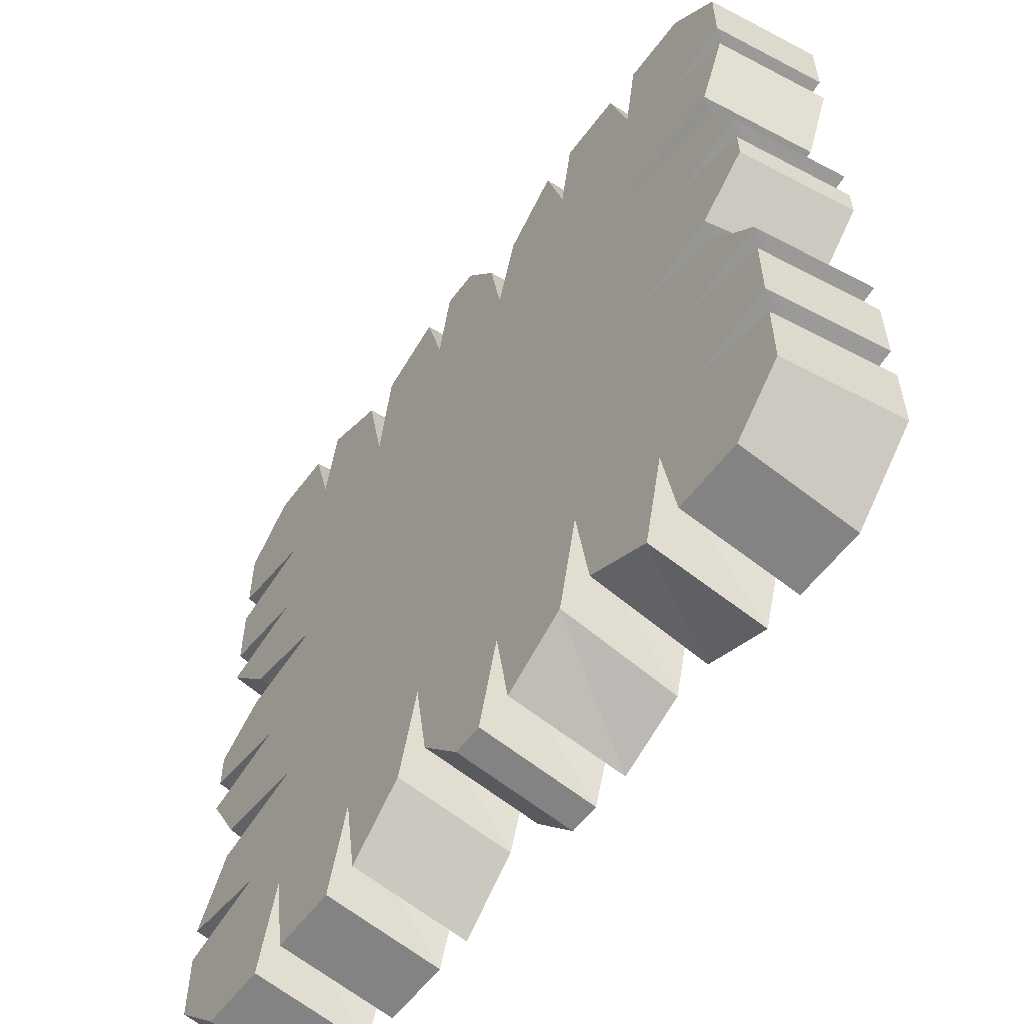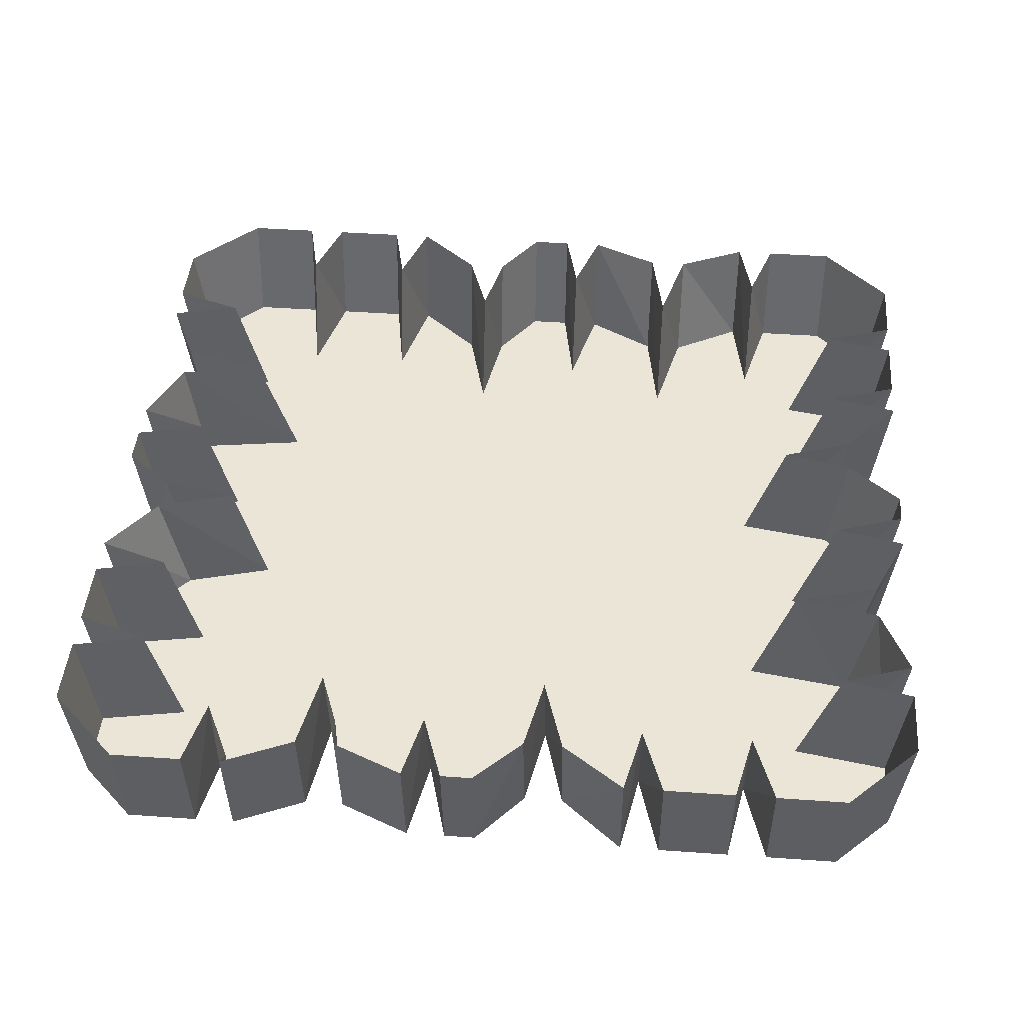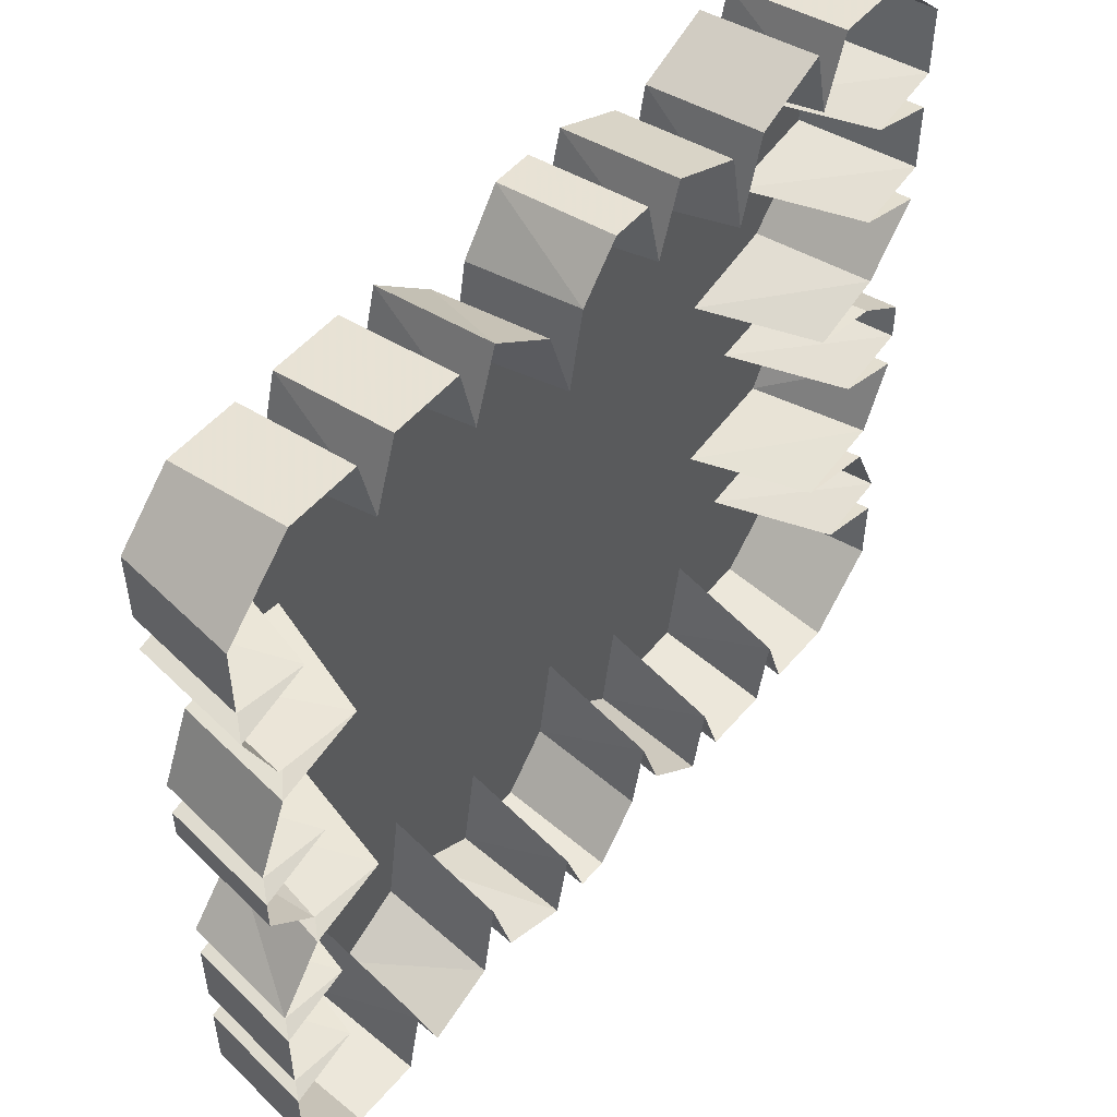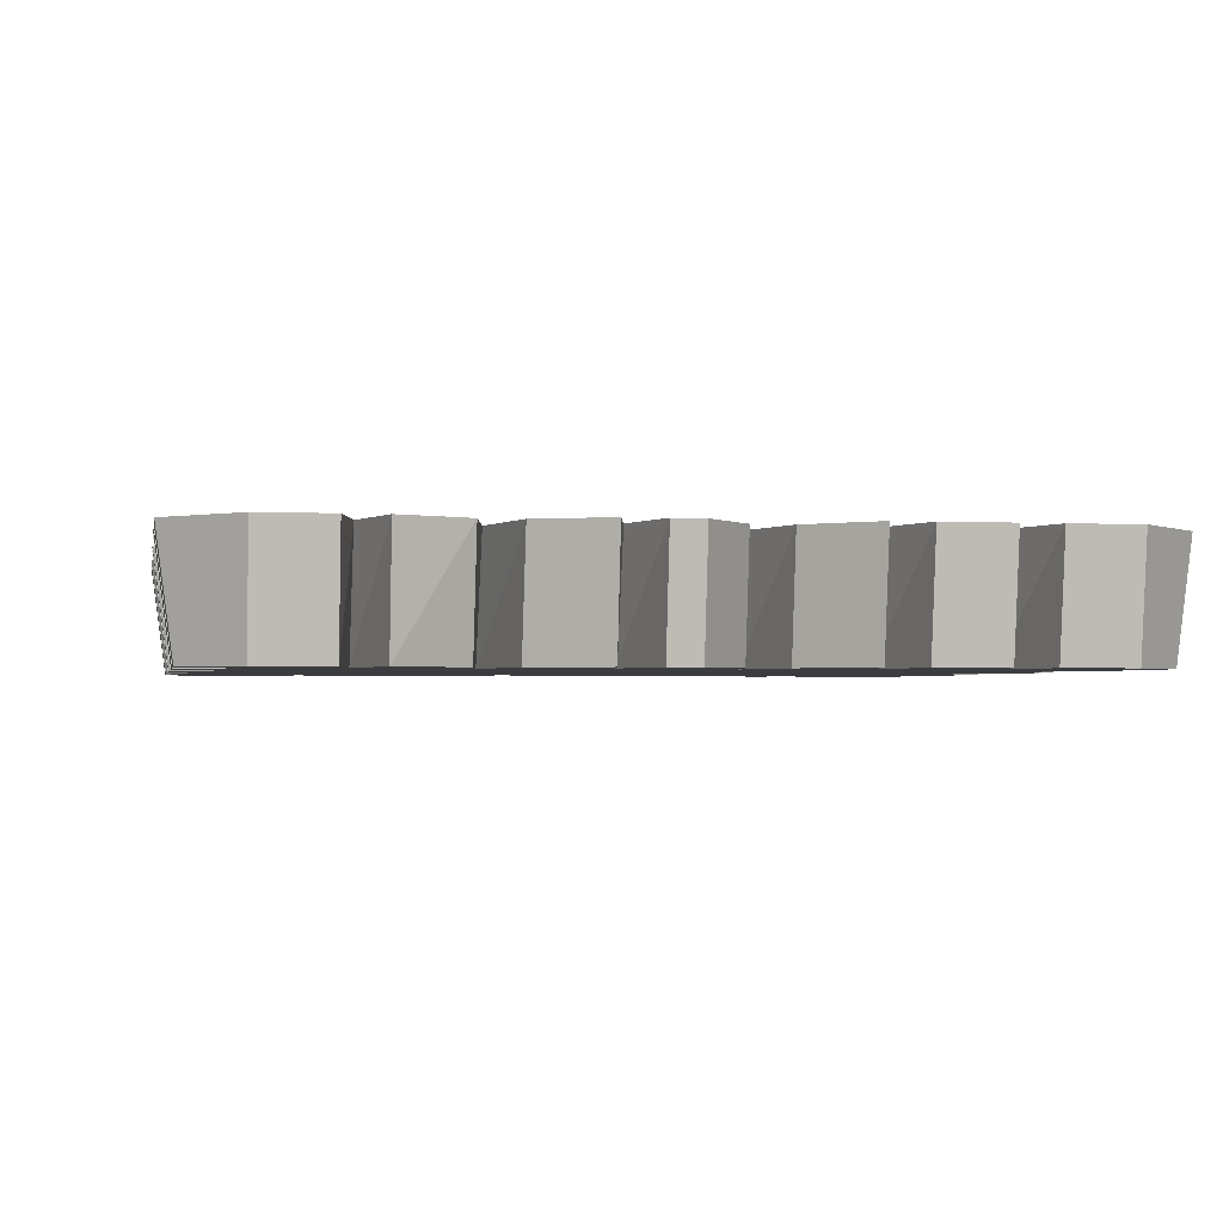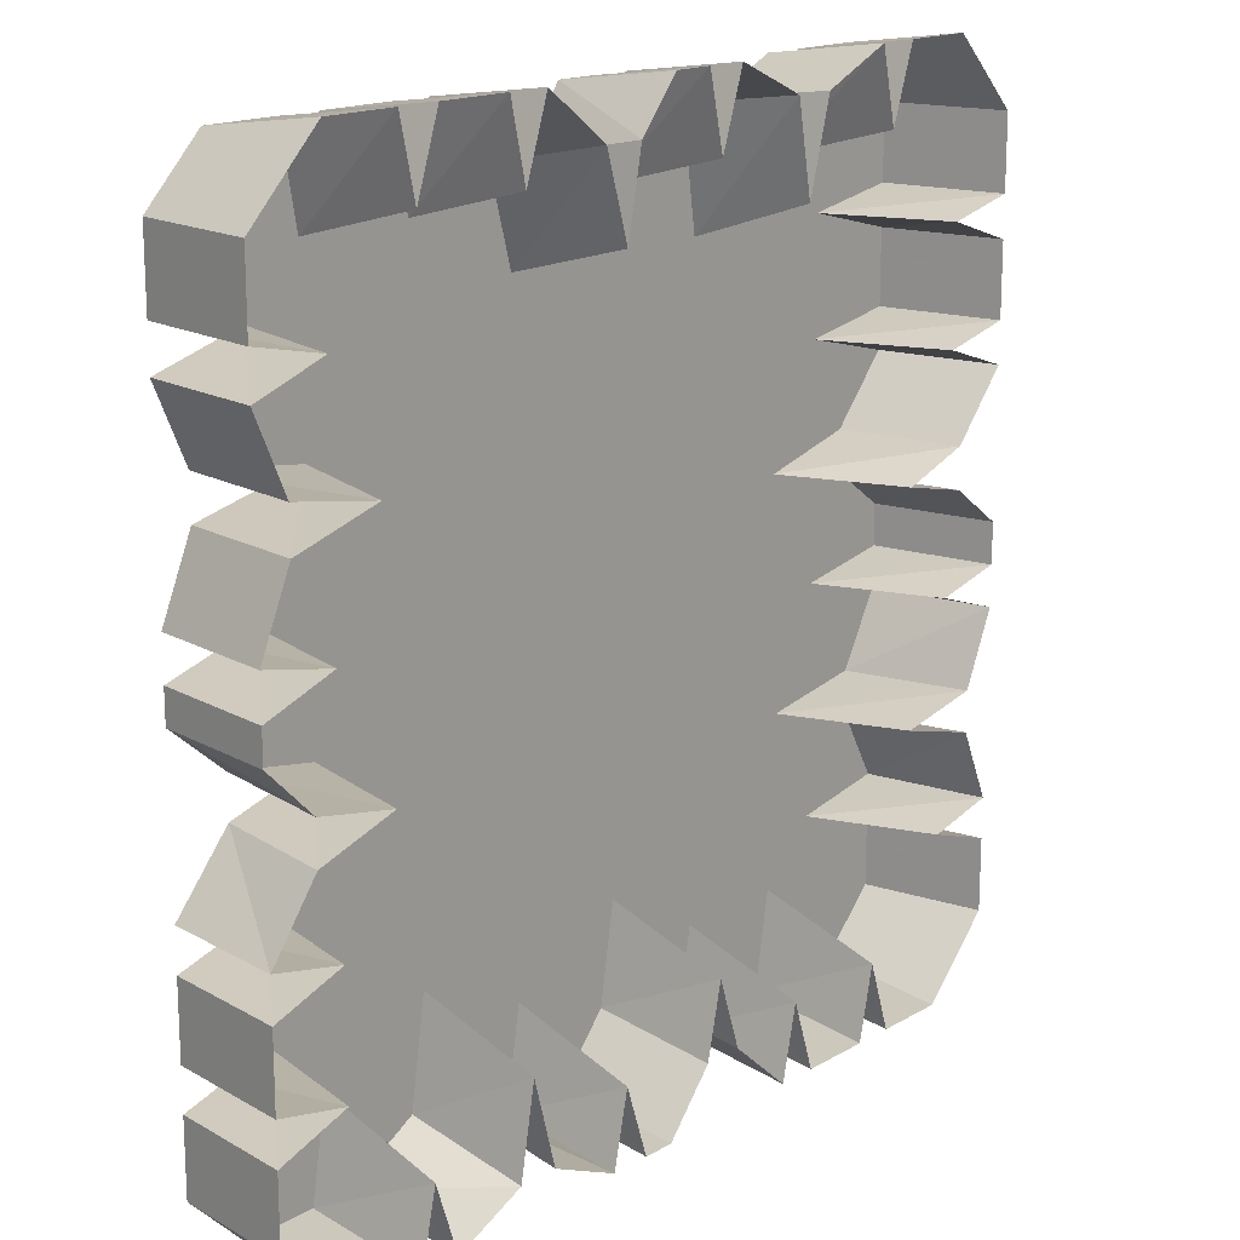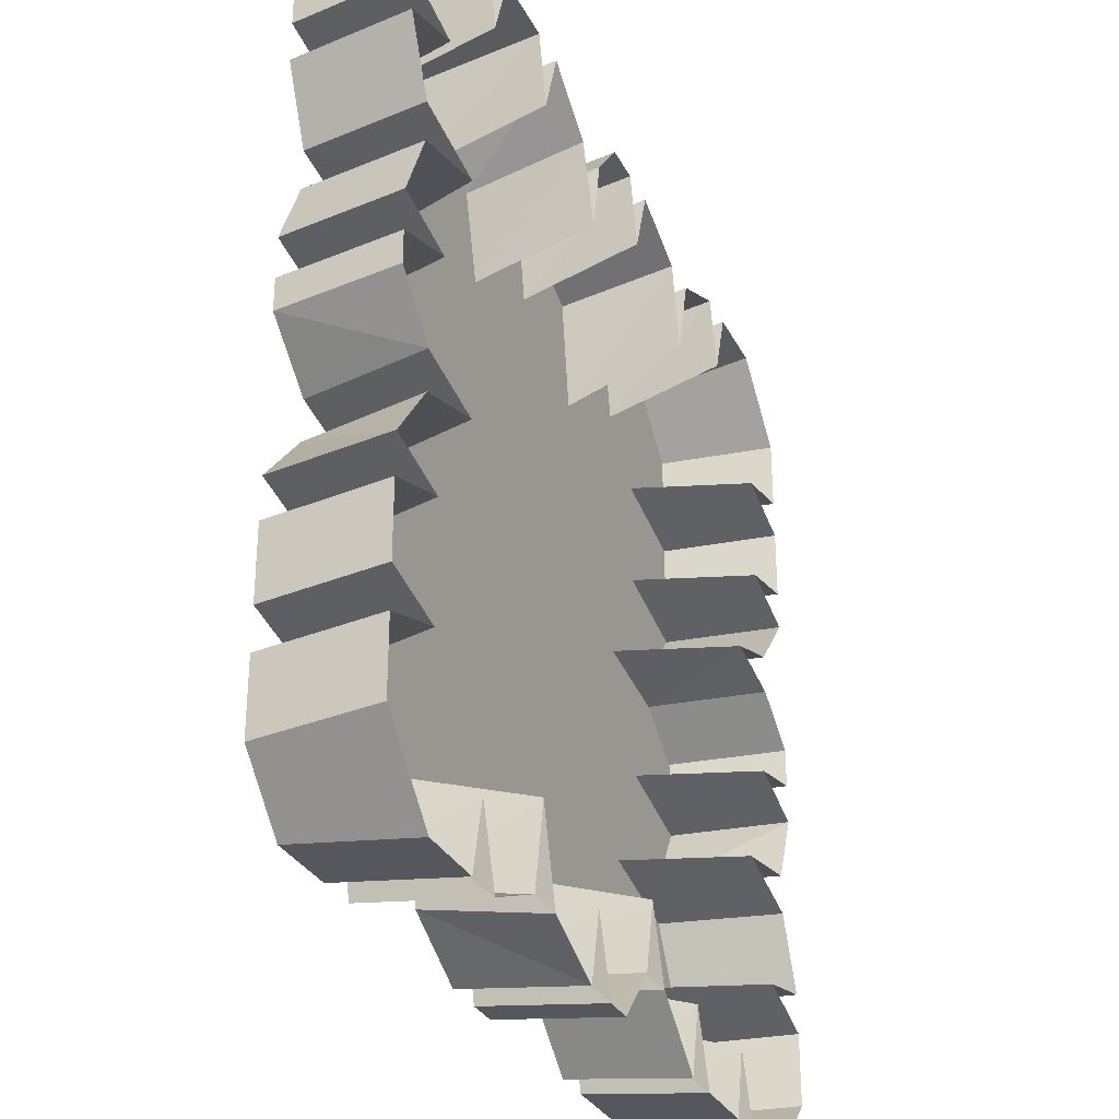
<metadata>
{"format":"obj","ext":"obj","renderer":"f3d","projection":"perspective","resolution":1024,"background":"white","views":[{"elev":-57.4,"azim":53.8,"up":"+Z"},{"elev":44.4,"azim":94.7,"up":"+Y"},{"elev":51.4,"azim":129.0,"up":"+Z"},{"elev":-2.0,"azim":169.3,"up":"+Y"},{"elev":16.6,"azim":130.9,"up":"+Z"},{"elev":-30.9,"azim":113.1,"up":"+Z"}]}
</metadata>
<code>
v 0.3438 -0.1172 -0.2578
v 0.3594 -0.1172 -0.3516
v 0.4297 -0.1172 -0.3516
v 0.3984 -0.1172 -0.2031
v 0.07031 -0.1172 0.07031
v 0.2344 -0.1172 -0.2109
v 0.3203 -0.1172 -0.3516
v 0.3203 0 -0.3672
v 0.3438 0 -0.2969
v 0.3594 0 -0.3672
v 0.4297 0 -0.3672
v 0.4844 -0.1172 -0.2969
v 0.4844 -0.1172 -0.2266
v 0.5 0 -0.2266
v 0.4297 0 -0.2031
v 0.4844 -0.1172 -0.1875
v 0.4844 -0.1172 -0.1172
v 0.3984 -0.1172 -0.09375
v 0.3438 -0.1172 0.007812
v 0.4844 -0.1172 0.07031
v 0.3984 -0.1172 0.125
v 0.3438 -0.1172 0.2344
v 0.3984 -0.1172 0.3438
v 0.3438 -0.1172 0.3984
v 0.2344 -0.1172 0.3984
v 0.125 -0.1172 0.3438
v 0.07031 -0.1172 0.4844
v 0.01562 -0.1172 0.3984
v -0.09375 -0.1172 0.3438
v -0.2031 -0.1172 0.3984
v -0.2578 -0.1172 0.3438
v -0.2578 -0.1172 0.2344
v -0.2031 -0.1172 0.125
v -0.3516 -0.1172 0.07031
v -0.2578 -0.1172 0.01562
v -0.2109 -0.1172 -0.09375
v -0.2578 -0.1172 -0.2031
v -0.2031 -0.1172 -0.2578
v -0.09375 -0.1172 -0.2578
v 0.007812 -0.1172 -0.2031
v 0.07031 -0.1172 -0.3516
v 0.125 -0.1172 -0.2578
v 0.2109 -0.1172 -0.3125
v 0.2109 0 -0.3359
v 0.2344 0 -0.25
v 0.25 -0.1172 -0.3125
v 0.25 0 -0.3359
v 0.1016 -0.1172 -0.3516
v 0.1016 0 -0.3672
v 0.125 0 -0.2969
v 0.1406 -0.1172 -0.3516
v 0.1406 0 -0.3672
v 0.07031 0 -0.3672
v 0.5 0 -0.1875
v 0.5 0 -0.1172
v 0.4297 0 -0.09375
v 0.4844 -0.1172 -0.07812
v 0.4297 -0.1172 -0.01562
v 0.4531 0 -0.01562
v 0.375 0 0.007812
v 0.4297 -0.1172 0.02344
v 0.4531 0 0.02344
v 0.5 0 0.07031
v 0.4844 -0.1172 0.1016
v 0.5 0 0.1016
v 0.4297 0 0.125
v 0.4844 -0.1172 0.1406
v 0.4531 -0.1172 0.2109
v 0.4688 0 0.2109
v 0.3828 0 0.2344
v 0.4531 -0.1172 0.25
v 0.4844 -0.1172 0.3203
v 0.5 0 0.3203
v 0.4297 0 0.3438
v 0.4844 -0.1172 0.3594
v 0.4844 -0.1172 0.4297
v 0.4297 -0.1172 0.4844
v 0.3594 -0.1172 0.4844
v 0.3594 0 0.5
v 0.3438 0 0.4297
v 0.3203 -0.1172 0.4844
v 0.25 -0.1172 0.4844
v 0.25 0 0.5
v 0.2344 0 0.4297
v 0.2109 -0.1172 0.4844
v 0.1484 -0.1172 0.4297
v 0.1484 0 0.4531
v 0.125 0 0.375
v 0.1094 -0.1172 0.4297
v 0.1094 0 0.4531
v 0.07031 0 0.5
v 0.03125 -0.1172 0.4844
v 0.03125 0 0.5
v 0.01562 0 0.4297
v -0.007812 -0.1172 0.4844
v -0.07812 -0.1172 0.4531
v -0.07812 0 0.4688
v -0.09375 0 0.3828
v -0.1172 -0.1172 0.4531
v -0.1875 -0.1172 0.4844
v -0.1875 0 0.5
v -0.2031 0 0.4297
v -0.2266 -0.1172 0.4844
v -0.2969 -0.1172 0.4844
v -0.3516 -0.1172 0.4297
v -0.3516 -0.1172 0.3594
v -0.3672 0 0.3594
v -0.2969 0 0.3438
v -0.3516 -0.1172 0.3203
v -0.3516 -0.1172 0.25
v -0.3672 0 0.25
v -0.2969 0 0.2344
v -0.3516 -0.1172 0.2109
v -0.2969 -0.1172 0.1484
v -0.3125 0 0.1484
v -0.2422 0 0.125
v -0.2969 -0.1172 0.1094
v -0.3125 0 0.1094
v -0.3672 0 0.07031
v -0.3516 -0.1172 0.03125
v -0.3672 0 0.03125
v -0.2969 0 0.01562
v -0.3516 -0.1172 -0.007812
v -0.3125 -0.1172 -0.07812
v -0.3359 0 -0.07812
v -0.25 0 -0.09375
v -0.3125 -0.1172 -0.1172
v -0.3516 -0.1172 -0.1875
v -0.3672 0 -0.1875
v -0.2969 0 -0.2031
v -0.3516 -0.1172 -0.2266
v -0.3516 -0.1172 -0.2969
v -0.2969 -0.1172 -0.3516
v -0.2266 -0.1172 -0.3516
v -0.2266 0 -0.3672
v -0.2031 0 -0.2969
v -0.1875 -0.1172 -0.3516
v -0.1172 -0.1172 -0.3516
v -0.1172 0 -0.3672
v -0.09375 0 -0.2969
v -0.07812 -0.1172 -0.3516
v -0.01562 -0.1172 -0.2969
v -0.01562 0 -0.3125
v 0.007812 0 -0.2422
v 0.02344 -0.1172 -0.2969
v 0.02344 0 -0.3125
v 0.5 0 -0.2969
v 0.5 0 -0.07812
v -0.3672 0 -0.2266
v -0.3672 0 -0.2969
v -0.2969 0 -0.3672
v -0.3359 0 -0.1172
v -0.3672 0 -0.007812
v -0.1875 0 -0.3672
v -0.07812 0 -0.3672
v -0.2266 0 0.5
v -0.2969 0 0.5
v -0.3672 0 0.4297
v -0.1172 0 0.4688
v -0.007812 0 0.5
v -0.3672 0 0.3203
v -0.3672 0 0.2109
v 0.5 0 0.3594
v 0.5 0 0.4297
v 0.4297 0 0.5
v 0.4688 0 0.25
v 0.5 0 0.1406
v 0.3203 0 0.5
v 0.2109 0 0.5
f 1 2 3
f 1 3 4
f 1 4 5
f 1 5 6
f 1 6 7
f 3 12 4
f 4 12 13
f 4 16 17
f 4 17 18
f 4 18 5
f 5 18 19
f 5 19 20
f 5 20 21
f 5 21 22
f 5 22 23
f 5 23 24
f 5 24 25
f 5 25 26
f 5 26 27
f 5 27 28
f 5 28 29
f 5 29 30
f 5 30 31
f 5 31 32
f 5 32 33
f 5 33 34
f 5 34 35
f 5 35 36
f 5 36 37
f 5 37 38
f 5 38 39
f 5 39 40
f 5 40 41
f 5 41 42
f 5 42 6
f 6 42 43
f 6 46 7
f 41 48 42
f 42 51 43
f 18 57 58
f 18 58 19
f 19 61 20
f 20 64 21
f 21 67 68
f 21 68 22
f 22 71 72
f 22 72 23
f 23 75 76
f 23 76 24
f 24 76 77
f 24 77 78
f 24 81 82
f 24 82 25
f 25 85 86
f 25 86 26
f 26 89 27
f 27 92 28
f 28 95 96
f 28 96 29
f 29 99 100
f 29 100 30
f 30 103 104
f 30 104 31
f 31 104 105
f 31 105 106
f 31 109 110
f 31 110 32
f 32 113 114
f 32 114 33
f 33 117 34
f 34 120 35
f 35 123 124
f 35 124 36
f 36 127 128
f 36 128 37
f 37 131 132
f 37 132 38
f 38 132 133
f 38 133 134
f 38 137 138
f 38 138 39
f 39 141 142
f 39 142 40
f 40 145 41
f 1 7 8
f 1 8 9
f 1 9 2
f 2 9 10
f 2 10 3
f 3 10 11
f 3 11 12
f 4 13 14
f 4 14 15
f 4 15 16
f 6 43 44
f 6 44 45
f 6 45 46
f 7 46 47
f 7 47 8
f 46 45 47
f 42 48 49
f 42 49 50
f 42 50 51
f 43 51 52
f 43 52 44
f 48 41 53
f 48 53 49
f 51 50 52
f 15 54 16
f 16 54 17
f 17 54 55
f 17 55 18
f 18 55 56
f 18 56 57
f 19 58 59
f 19 59 60
f 19 60 61
f 20 61 62
f 20 62 63
f 20 63 64
f 21 64 65
f 21 65 66
f 21 66 67
f 22 68 69
f 22 69 70
f 22 70 71
f 23 72 73
f 23 73 74
f 23 74 75
f 24 78 79
f 24 79 80
f 24 80 81
f 25 82 83
f 25 83 84
f 25 84 85
f 26 86 87
f 26 87 88
f 26 88 89
f 27 89 90
f 27 90 91
f 27 91 92
f 28 92 93
f 28 93 94
f 28 94 95
f 29 96 97
f 29 97 98
f 29 98 99
f 30 100 101
f 30 101 102
f 30 102 103
f 31 106 107
f 31 107 108
f 31 108 109
f 32 110 111
f 32 111 112
f 32 112 113
f 33 114 115
f 33 115 116
f 33 116 117
f 34 117 118
f 34 118 119
f 34 119 120
f 35 120 121
f 35 121 122
f 35 122 123
f 36 124 125
f 36 125 126
f 36 126 127
f 37 128 129
f 37 129 130
f 37 130 131
f 38 134 135
f 38 135 136
f 38 136 137
f 39 138 139
f 39 139 140
f 39 140 141
f 40 142 143
f 40 143 144
f 40 144 145
f 41 145 146
f 41 146 53
f 147 14 13
f 147 13 12
f 147 12 11
f 56 148 57
f 57 148 58
f 58 148 59
f 60 62 61
f 131 130 149
f 131 149 132
f 132 149 150
f 132 150 133
f 133 150 151
f 133 151 134
f 134 151 135
f 127 126 152
f 127 152 128
f 128 152 129
f 120 119 121
f 123 122 153
f 123 153 124
f 124 153 125
f 136 154 137
f 137 154 138
f 138 154 139
f 140 155 141
f 141 155 142
f 142 155 143
f 144 146 145
f 103 102 156
f 103 156 104
f 104 156 157
f 104 157 105
f 105 157 158
f 105 158 106
f 106 158 107
f 99 98 159
f 99 159 100
f 100 159 101
f 92 91 93
f 95 94 160
f 95 160 96
f 96 160 97
f 108 161 109
f 109 161 110
f 110 161 111
f 112 162 113
f 113 162 114
f 114 162 115
f 116 118 117
f 75 74 163
f 75 163 76
f 76 163 164
f 76 164 77
f 77 164 165
f 77 165 78
f 78 165 79
f 71 70 166
f 71 166 72
f 72 166 73
f 64 63 65
f 67 66 167
f 67 167 68
f 68 167 69
f 80 168 81
f 81 168 82
f 82 168 83
f 84 169 85
f 85 169 86
f 86 169 87
f 88 90 89

</code>
